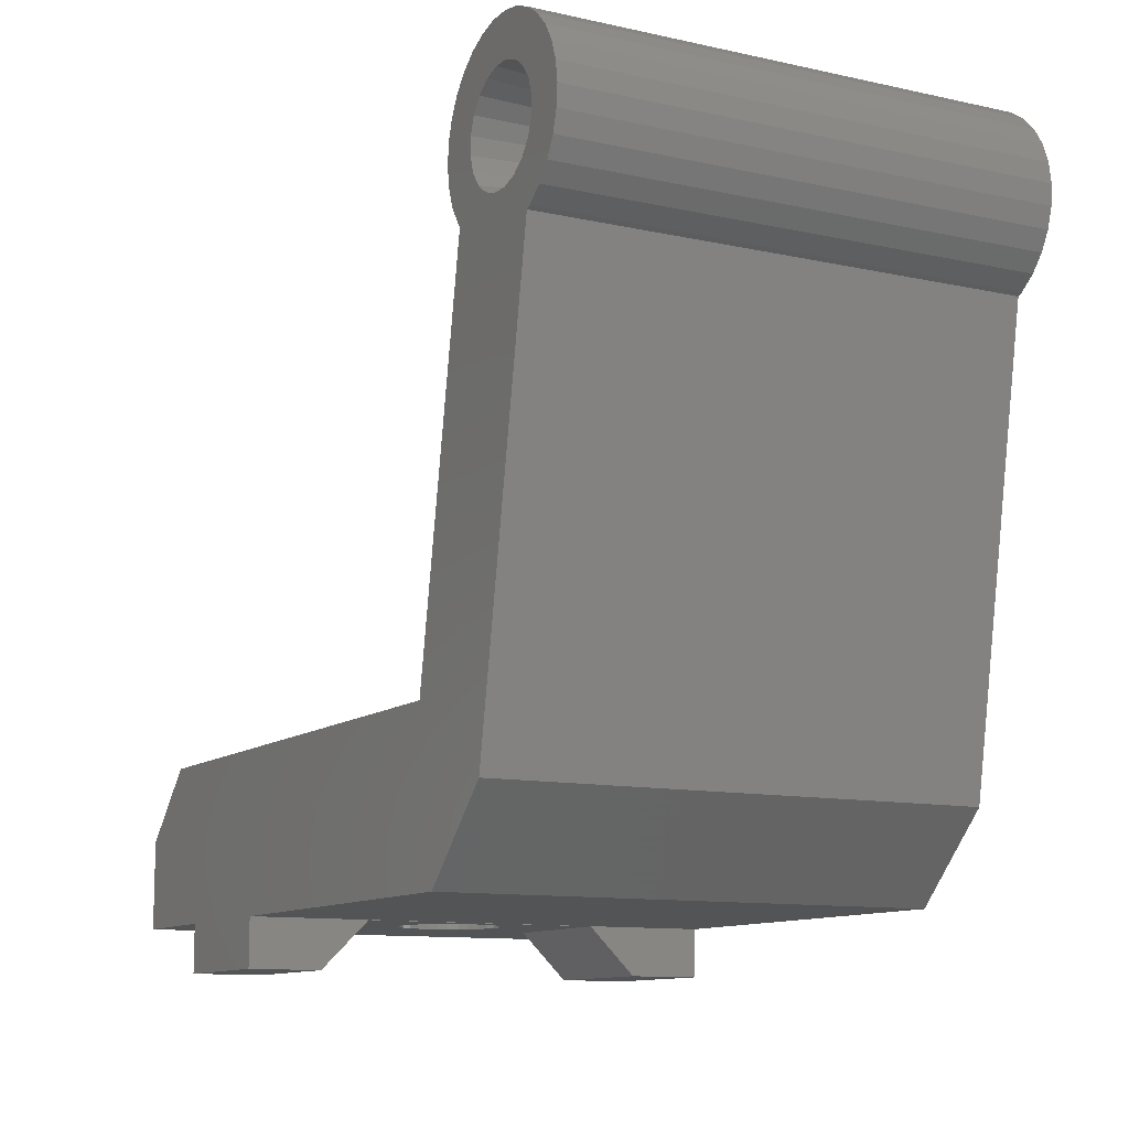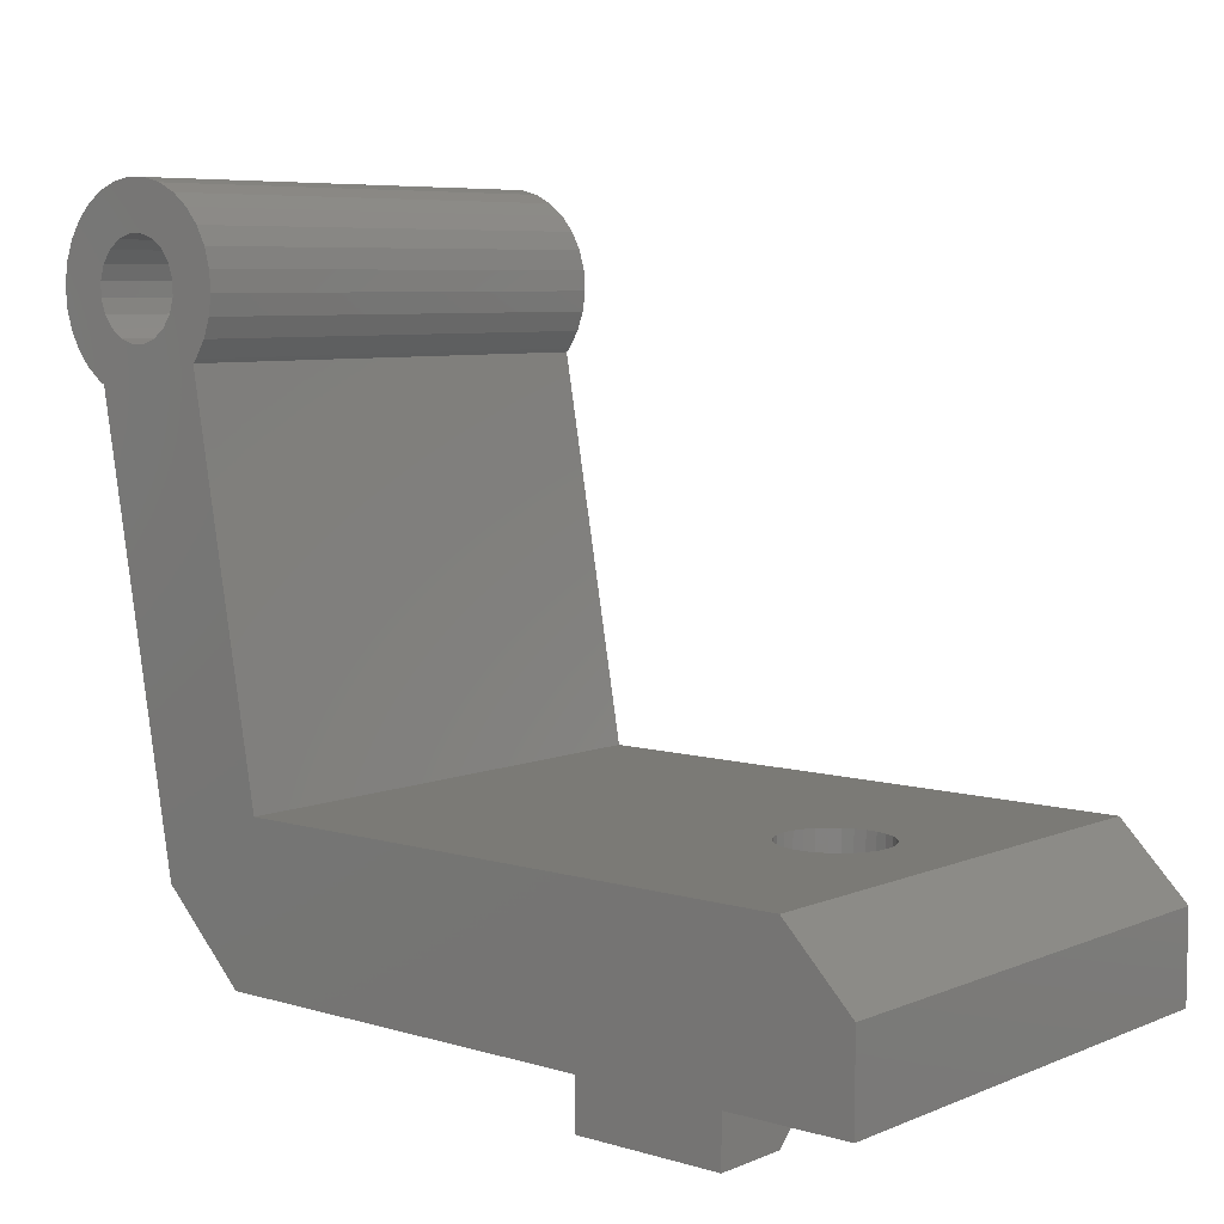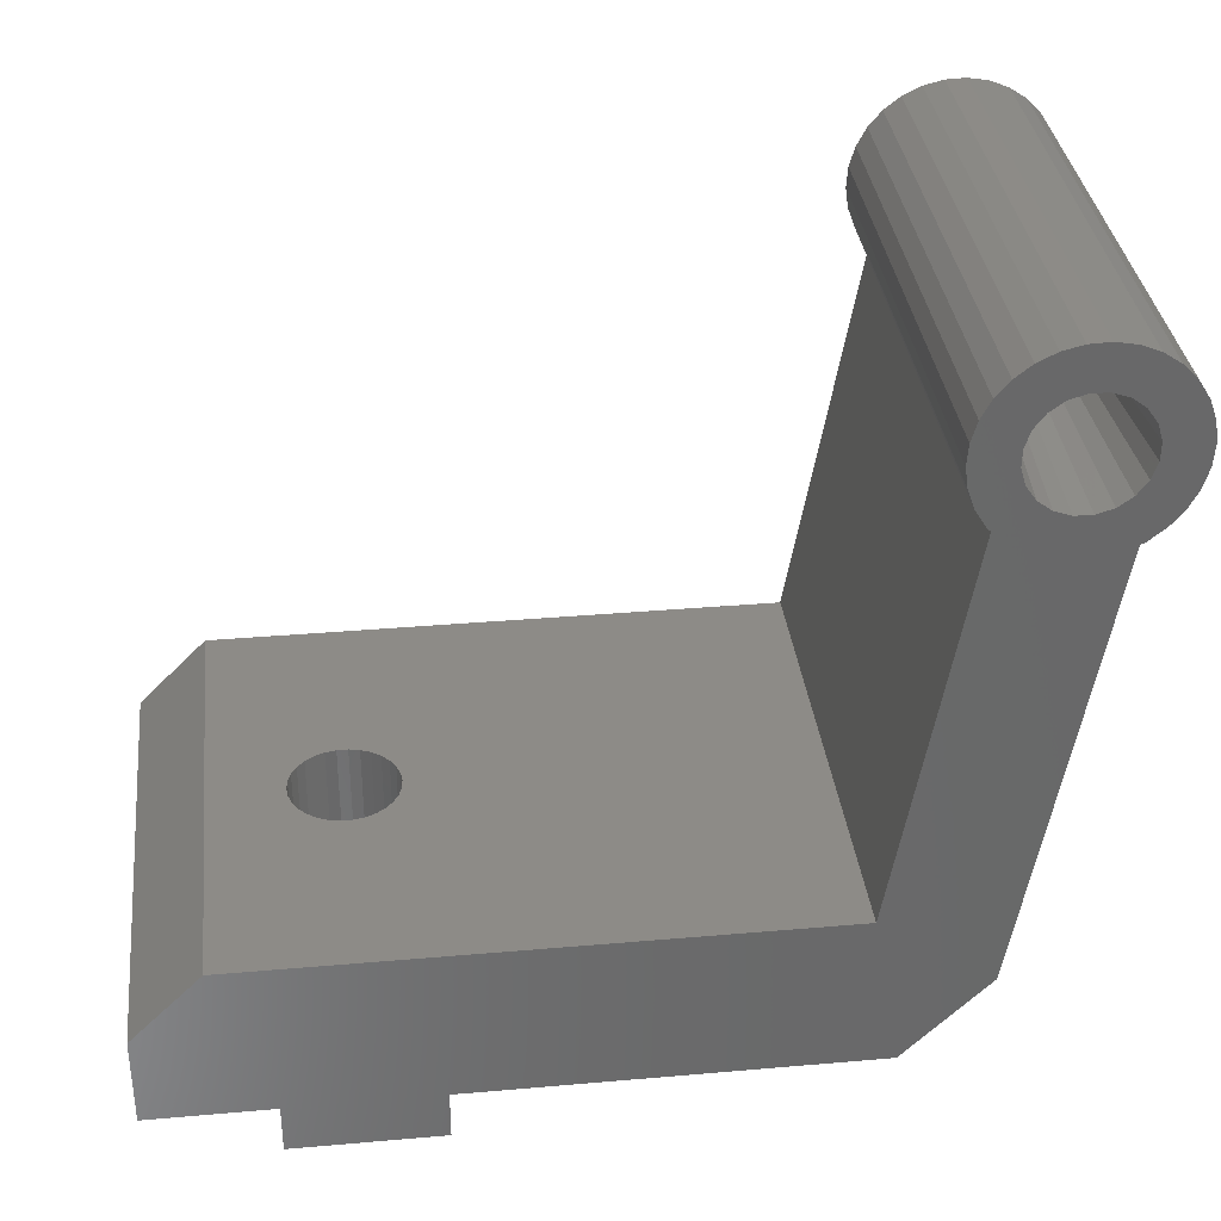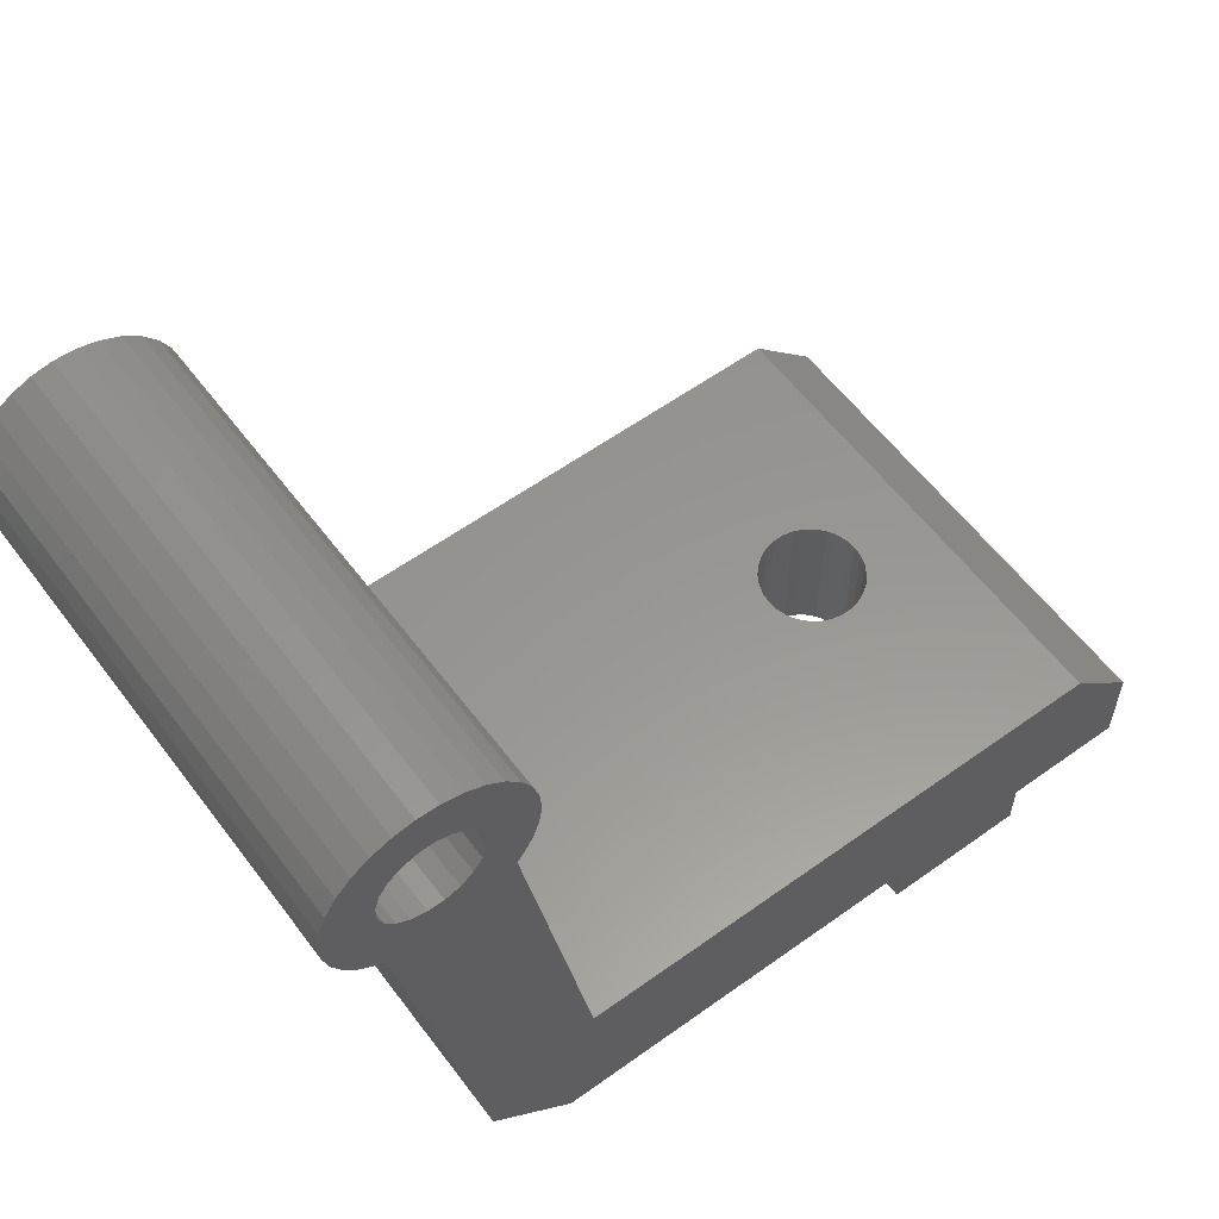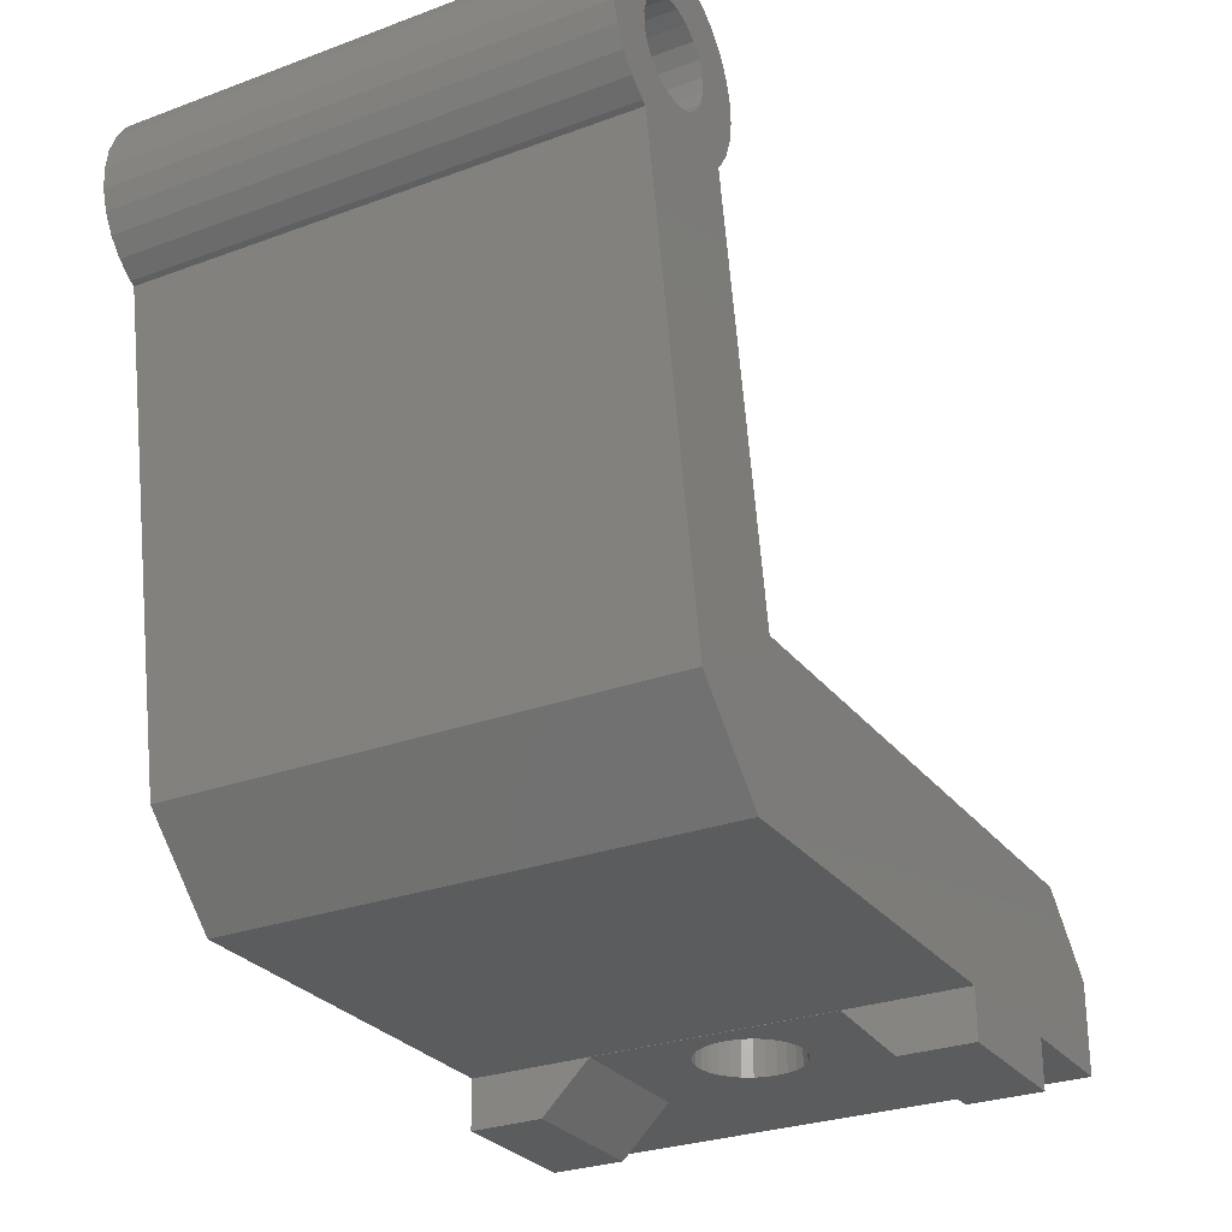
<metadata>
{"format":"stl","ext":"stl","renderer":"f3d","projection":"perspective","resolution":1024,"background":"white","views":[{"elev":-11.1,"azim":-118.5,"up":"+Y"},{"elev":6.9,"azim":40.4,"up":"+Y"},{"elev":34.3,"azim":173.3,"up":"+Y"},{"elev":58.4,"azim":-36.6,"up":"+Y"},{"elev":-27.9,"azim":-60.6,"up":"+Y"}]}
</metadata>
<code>
# stl→obj: 232 verts, 492 faces
v 0.09043 25.4 20
v 2.118 24.91 20
v 2.06 25.75 20
v 1.83 26.55 20
v 0.1014 24.78 20
v -0.1133 25.99 20
v 1.437 27.29 20
v 2.002 24.09 20
v -0.0816 24.18 20
v 1.716 23.3 20
v -0.4899 26.49 20
v 0.8994 27.93 20
v 25 0 20
v 30 3.672 20
v 27.17 6.5 20
v 30 0 20
v 19 0 20
v 25 -2 20
v 3.931 6.5 20
v 2.828 0 20
v -3.803 21.57 20
v 1.121 22.43 20
v 0.2405 28.45 20
v -0.4405 23.66 20
v 1.273 22.59 20
v -0.9402 23.29 20
v -0.6055 3.434 20
v -1.532 23.08 20
v -2.158 23.07 20
v -2.756 23.26 20
v -3.999 21.66 20
v -3.268 23.62 20
v -5.195 22.82 20
v -3.645 24.12 20
v -5.588 23.56 20
v -3.849 24.71 20
v -5.877 25.19 20
v -3.86 25.33 20
v 19 -2 20
v -1.002 26.85 20
v -0.5111 28.81 20
v -1.601 27.03 20
v -1.322 29.02 20
v -2.158 29.04 20
v -2.226 27.02 20
v -2.982 28.9 20
v -2.818 26.82 20
v -3.757 28.59 20
v -4.45 28.12 20
v -3.318 26.44 20
v -5.031 27.52 20
v -3.677 25.93 20
v -5.474 26.81 20
v -4.658 22.18 20
v -5.76 26.02 20
v -5.818 24.36 20
v 30 3.672 0
v 30 0 0
v 21.78 6.5 12.14
v 22.22 6.5 12.14
v 22.66 6.5 12.04
v 23.07 6.5 11.86
v 23.44 6.5 11.6
v 23.74 6.5 11.26
v 23.96 6.5 10.87
v 24.1 6.5 10.45
v 24.15 6.5 10
v 27.17 6.5 0
v 22.22 6.5 7.862
v 21.78 6.5 7.862
v 22.66 6.5 7.955
v 23.07 6.5 8.138
v 23.44 6.5 8.402
v 23.74 6.5 8.736
v 23.96 6.5 9.126
v 24.1 6.5 9.553
v 21.34 6.5 12.04
v 20.93 6.5 11.86
v 20.56 6.5 11.6
v 20.26 6.5 11.26
v 20.04 6.5 10.87
v 19.9 6.5 10.45
v 19.86 6.5 10.11
v 19.85 6.5 10
v 3.931 6.5 0
v 19.89 6.5 9.665
v 19.9 6.5 9.553
v 20.04 6.5 9.126
v 20.26 6.5 8.736
v 20.56 6.5 8.402
v 20.93 6.5 8.138
v 21.34 6.5 7.955
v 25 -2 0
v 19 -2 0
v 25 0 0
v 19 0 0
v 2.828 0 0
v -0.6055 3.434 0
v 0.1074 26.11 0
v 1.83 26.55 0
v 0.3366 25.45 0
v -3.803 21.57 0
v 1.273 22.59 0
v 0.1431 24.07 0
v 0.3489 24.74 0
v -0.2607 23.49 0
v 1.121 22.43 0
v -0.8229 23.07 0
v -1.488 22.84 0
v -2.192 22.83 0
v -2.866 23.03 0
v -3.999 21.66 0
v -3.442 23.44 0
v -4.658 22.18 0
v -5.195 22.82 0
v -5.877 25.19 0
v -4.107 25.37 0
v -4.095 24.66 0
v -3.866 24 0
v -5.588 23.56 0
v -5.031 27.52 0
v -4.45 28.12 0
v -5.474 26.81 0
v -5.818 24.36 0
v -5.76 26.02 0
v 2.118 24.91 0
v 2.002 24.09 0
v 1.716 23.3 0
v 2.06 25.75 0
v 1.437 27.29 0
v -0.3162 26.67 0
v 0.8994 27.93 0
v 0.2405 28.45 0
v -0.8929 27.08 0
v -0.5111 28.81 0
v -1.566 27.28 0
v -1.322 29.02 0
v -2.158 29.04 0
v -2.27 27.27 0
v -2.982 28.9 0
v -2.936 27.04 0
v -3.498 26.62 0
v -3.757 28.59 0
v -3.901 26.04 0
v 19 -0.009999 5
v 19 -2 3.01
v 19 -0.009999 15
v 19 -2 16.99
v 25 -0.009999 15
v 25 -2 16.99
v 25 -0.009999 5
v 25 -2 3.01
v 24.1 -0.009999 9.553
v 24.15 -0.009999 10
v 22.66 -0.009999 7.955
v 22.22 -0.009999 7.862
v 23.74 -0.009999 11.26
v 23.44 -0.009999 11.6
v 22.66 -0.009999 12.04
v 23.07 -0.009999 11.86
v 21.78 -0.009999 7.862
v 21.34 -0.009999 7.955
v 21.78 -0.009999 12.14
v 22.22 -0.009999 12.14
v 20.04 -0.009999 9.126
v 20.26 -0.009999 8.736
v 23.44 -0.009999 8.402
v 23.74 -0.009999 8.736
v 19.85 -0.009999 10
v 19.89 -0.009999 10.4
v 20.04 -0.009999 10.87
v 19.9 -0.009999 10.45
v 23.96 -0.009999 10.87
v 24.1 -0.009999 10.45
v 19.85 -0.009999 9.956
v 23.96 -0.009999 9.126
v 23.07 -0.009999 8.138
v 21.34 -0.009999 12.04
v 20.26 -0.009999 11.26
v 20.56 -0.009999 8.402
v 19.9 -0.009999 9.553
v 20.93 -0.009999 11.86
v 20.56 -0.009999 11.6
v 20.93 -0.009999 8.138
v -0.7952 25.25 15.99
v -0.9072 25.57 15.99
v -0.9073 25.57 15.99
v -1.087 24.29 15.99
v -1.088 24.29 15.99
v -1.726 26.14 15.99
v -1.688 23.97 15.99
v -2.032 23.96 15.99
v -2.969 25.21 15.99
v -2.963 24.86 15.99
v -0.7892 24.9 15.99
v -0.9076 25.57 15.99
v -2.671 25.82 15.99
v -1.396 26.04 15.99
v -1.397 26.04 15.99
v -2.396 26.03 15.99
v -2.07 26.14 15.99
v -2.644 24.26 15.99
v -2.643 24.26 15.99
v -2.362 24.07 15.99
v -2.361 24.06 15.99
v -0.8901 24.57 15.99
v -0.8899 24.57 15.99
v -0.7893 24.9 15.99
v -2.869 25.54 15.99
v -1.115 25.85 15.99
v -2.851 24.54 15.99
v -1.362 24.08 15.99
v 0.09043 25.4 15.99
v -0.1133 25.99 15.99
v 0.1014 24.78 15.99
v -0.4899 26.49 15.99
v -1.002 26.85 15.99
v -1.601 27.03 15.99
v -2.226 27.02 15.99
v -2.818 26.82 15.99
v -3.318 26.44 15.99
v -3.677 25.93 15.99
v -3.645 24.12 15.99
v -3.268 23.62 15.99
v -3.86 25.33 15.99
v -3.849 24.71 15.99
v -0.0816 24.18 15.99
v -0.4405 23.66 15.99
v -0.9402 23.29 15.99
v -1.532 23.08 15.99
v -2.158 23.07 15.99
v -2.756 23.26 15.99
f 1 2 3
f 1 3 4
f 2 1 5
f 6 4 7
f 2 5 8
f 8 9 10
f 11 7 12
f 13 14 15
f 14 13 16
f 13 17 18
f 15 17 13
f 19 17 15
f 19 20 17
f 21 19 22
f 11 12 23
f 9 8 5
f 24 25 9
f 25 24 22
f 26 22 24
f 19 27 20
f 28 22 26
f 22 28 21
f 21 28 29
f 21 29 30
f 31 30 32
f 33 32 34
f 19 21 27
f 35 34 36
f 37 36 38
f 30 31 21
f 18 17 39
f 10 9 25
f 4 6 1
f 7 11 6
f 40 23 41
f 23 40 11
f 42 41 43
f 41 42 40
f 44 42 43
f 44 45 42
f 46 45 44
f 45 46 47
f 48 47 46
f 49 47 48
f 47 49 50
f 51 50 49
f 50 51 52
f 53 52 51
f 32 54 31
f 55 52 53
f 32 33 54
f 52 55 38
f 34 35 33
f 37 38 55
f 36 56 35
f 36 37 56
f 16 57 14
f 57 16 58
f 59 15 60
f 15 61 60
f 15 62 61
f 15 63 62
f 15 64 63
f 15 65 64
f 15 66 65
f 15 67 66
f 68 67 15
f 69 68 70
f 71 68 69
f 72 68 71
f 73 68 72
f 74 68 73
f 75 68 74
f 76 68 75
f 67 68 76
f 77 15 59
f 78 15 77
f 15 78 19
f 79 19 78
f 80 19 79
f 81 19 80
f 82 19 81
f 83 19 82
f 84 19 83
f 85 84 86
f 85 86 87
f 85 87 88
f 85 88 89
f 85 89 90
f 85 90 91
f 68 92 70
f 68 91 92
f 85 91 68
f 84 85 19
f 93 94 95
f 95 57 58
f 57 95 68
f 96 95 94
f 95 96 68
f 96 85 68
f 97 85 96
f 98 85 97
f 99 100 101
f 102 85 98
f 103 104 105
f 103 106 104
f 85 102 107
f 107 108 106
f 107 109 108
f 107 102 109
f 109 102 110
f 110 102 111
f 112 111 102
f 111 112 113
f 114 113 112
f 115 113 114
f 116 117 118
f 113 115 119
f 120 119 115
f 117 121 122
f 119 120 118
f 117 123 121
f 124 118 120
f 117 125 123
f 116 118 124
f 117 116 125
f 105 126 127
f 101 126 105
f 103 105 128
f 128 105 127
f 106 103 107
f 126 101 129
f 129 101 100
f 100 99 130
f 131 130 99
f 130 131 132
f 132 131 133
f 134 133 131
f 133 134 135
f 136 135 134
f 135 136 137
f 136 138 137
f 139 138 136
f 140 139 141
f 139 140 138
f 122 141 142
f 141 143 140
f 122 142 144
f 122 144 117
f 141 122 143
f 95 16 13
f 16 95 58
f 97 17 20
f 17 97 96
f 96 145 17
f 146 96 94
f 96 146 145
f 147 17 145
f 148 17 147
f 17 148 39
f 13 149 95
f 150 13 18
f 13 150 149
f 151 95 149
f 152 95 151
f 95 152 93
f 148 18 39
f 18 148 150
f 94 152 146
f 152 94 93
f 19 107 22
f 107 19 85
f 98 21 102
f 21 98 27
f 135 43 41
f 43 135 137
f 138 46 44
f 46 138 140
f 140 48 46
f 48 140 143
f 125 53 123
f 53 125 55
f 4 130 7
f 130 4 100
f 7 132 12
f 132 7 130
f 132 23 12
f 23 132 133
f 133 41 23
f 41 133 135
f 137 44 43
f 44 137 138
f 124 37 116
f 37 124 56
f 123 51 121
f 51 123 53
f 143 49 48
f 49 143 122
f 121 49 122
f 49 121 51
f 3 100 4
f 100 3 129
f 2 129 3
f 129 2 126
f 22 103 25
f 103 22 107
f 10 127 8
f 127 10 128
f 112 21 31
f 21 112 102
f 114 33 115
f 33 114 54
f 120 56 124
f 56 120 35
f 116 55 125
f 55 116 37
f 25 128 10
f 128 25 103
f 8 126 2
f 126 8 127
f 115 35 120
f 35 115 33
f 114 31 54
f 31 114 112
f 153 67 76
f 67 153 154
f 69 155 71
f 155 69 156
f 157 63 64
f 63 157 158
f 159 62 160
f 62 159 61
f 92 161 70
f 161 92 162
f 163 60 164
f 60 163 59
f 160 63 158
f 63 160 62
f 164 61 159
f 61 164 60
f 165 89 88
f 89 165 166
f 167 74 73
f 74 167 168
f 70 156 69
f 156 70 161
f 169 83 170
f 83 169 84
f 171 82 81
f 82 171 172
f 173 64 65
f 64 173 157
f 154 66 67
f 66 154 174
f 175 84 169
f 84 175 86
f 168 75 74
f 75 168 176
f 71 177 72
f 177 71 155
f 178 59 163
f 59 178 77
f 179 81 80
f 81 179 171
f 170 82 172
f 82 170 83
f 166 90 89
f 90 166 180
f 181 88 87
f 88 181 165
f 176 76 75
f 76 176 153
f 72 167 73
f 167 72 177
f 182 77 178
f 77 182 78
f 183 78 182
f 78 183 79
f 183 80 79
f 80 183 179
f 174 65 66
f 65 174 173
f 90 184 91
f 184 90 180
f 91 162 92
f 162 91 184
f 181 86 175
f 86 181 87
f 147 163 149
f 147 178 163
f 147 182 178
f 147 183 182
f 147 179 183
f 147 171 179
f 147 172 171
f 147 170 172
f 147 169 170
f 145 169 147
f 169 145 175
f 161 145 156
f 162 145 161
f 184 145 162
f 180 145 184
f 166 145 180
f 165 145 166
f 181 145 165
f 175 145 181
f 164 149 163
f 159 149 164
f 160 149 159
f 158 149 160
f 157 149 158
f 173 149 157
f 174 149 173
f 154 149 174
f 151 154 153
f 151 156 145
f 156 151 155
f 155 151 177
f 154 151 149
f 176 151 153
f 168 151 176
f 167 151 168
f 177 151 167
f 147 150 148
f 150 147 149
f 146 151 145
f 151 146 152
f 101 185 186
f 101 187 99
f 187 101 186
f 108 188 106
f 188 108 189
f 136 190 139
f 190 136 190
f 191 109 192
f 193 194 118
f 105 195 101
f 195 105 195
f 99 196 131
f 196 99 187
f 197 144 142
f 144 197 197
f 134 198 199
f 198 134 131
f 139 200 141
f 200 139 200
f 190 201 139
f 111 202 203
f 202 111 113
f 202 119 202
f 119 202 113
f 194 118 194
f 118 194 119
f 110 204 205
f 204 110 111
f 206 106 188
f 109 191 108
f 191 109 191
f 104 206 207
f 206 104 106
f 208 104 207
f 197 209 144
f 136 190 190
f 190 136 134
f 134 199 190
f 131 196 210
f 139 201 200
f 211 202 119
f 110 192 109
f 192 110 192
f 192 110 205
f 212 108 191
f 203 204 111
f 189 108 212
f 105 208 195
f 208 105 104
f 101 195 185
f 200 197 142
f 193 117 193
f 117 193 118
f 131 210 198
f 194 211 119
f 141 200 142
f 200 141 200
f 117 209 209
f 209 117 144
f 209 193 117
f 213 6 214
f 6 213 1
f 215 195 195
f 214 185 195
f 214 186 185
f 214 187 186
f 214 196 187
f 210 216 217
f 216 210 196
f 217 198 210
f 217 199 198
f 218 199 217
f 218 190 199
f 218 190 190
f 218 190 190
f 218 201 190
f 219 201 218
f 219 200 201
f 220 200 219
f 200 220 200
f 200 220 200
f 200 220 197
f 221 197 220
f 197 221 197
f 197 221 209
f 222 209 221
f 209 222 209
f 209 222 193
f 193 223 224
f 225 193 222
f 193 226 223
f 193 225 226
f 195 215 213
f 195 213 214
f 208 215 195
f 196 214 216
f 215 208 227
f 207 227 208
f 206 227 207
f 227 206 228
f 188 228 206
f 189 228 188
f 228 189 229
f 212 229 189
f 212 230 229
f 191 230 212
f 191 230 191
f 192 230 191
f 231 192 192
f 192 231 230
f 205 231 192
f 232 205 204
f 232 204 203
f 224 203 202
f 224 202 202
f 205 232 231
f 224 202 211
f 224 211 194
f 224 194 194
f 203 224 232
f 193 224 194
f 224 193 193
f 218 40 42
f 40 218 217
f 36 225 38
f 225 36 226
f 230 29 28
f 29 230 231
f 217 11 40
f 11 217 216
f 214 11 216
f 11 214 6
f 220 45 47
f 45 220 219
f 221 47 50
f 47 221 220
f 52 221 50
f 221 52 222
f 215 1 213
f 1 215 5
f 228 26 24
f 26 228 229
f 228 9 227
f 9 228 24
f 32 223 34
f 223 32 224
f 231 30 29
f 30 231 232
f 232 32 30
f 32 232 224
f 219 42 45
f 42 219 218
f 34 226 36
f 226 34 223
f 38 222 52
f 222 38 225
f 227 5 215
f 5 227 9
f 229 28 26
f 28 229 230
f 97 27 98
f 27 97 20
f 14 68 15
f 68 14 57

</code>
